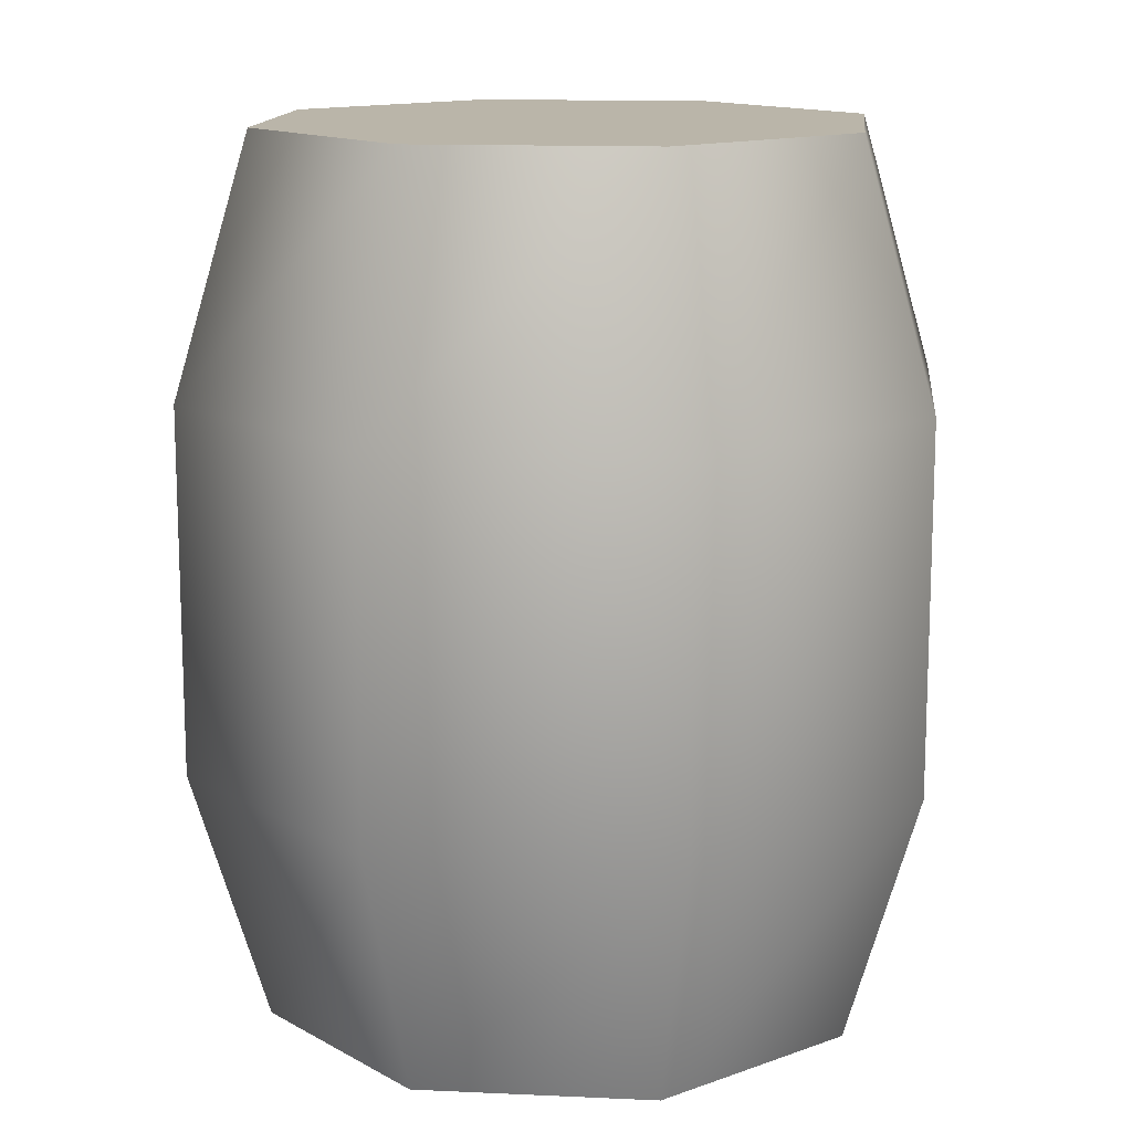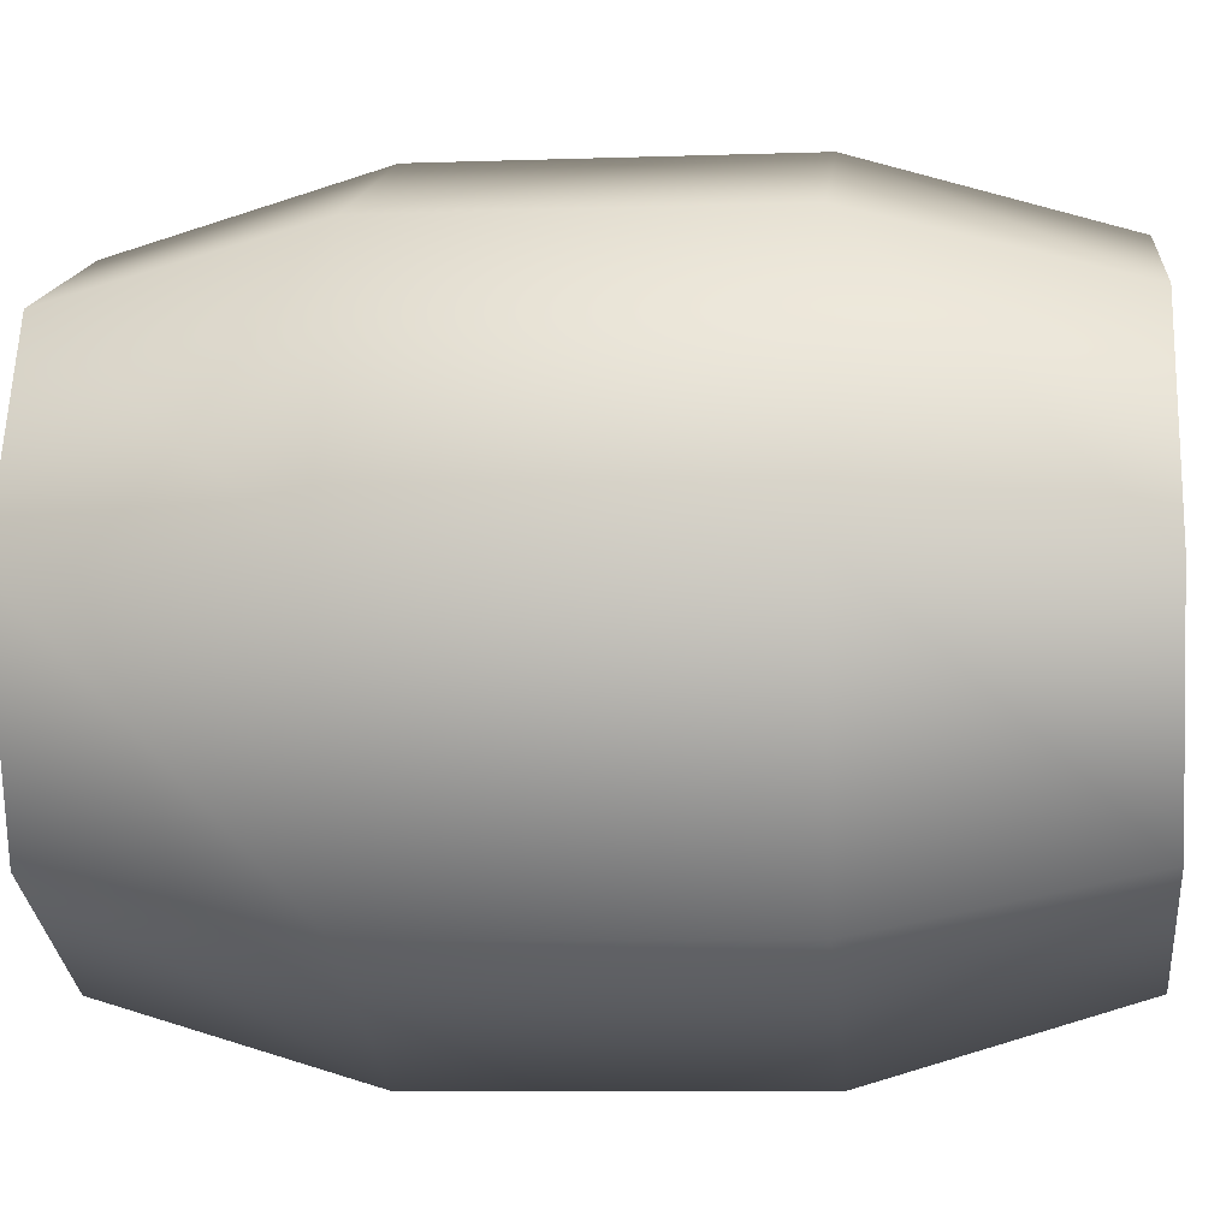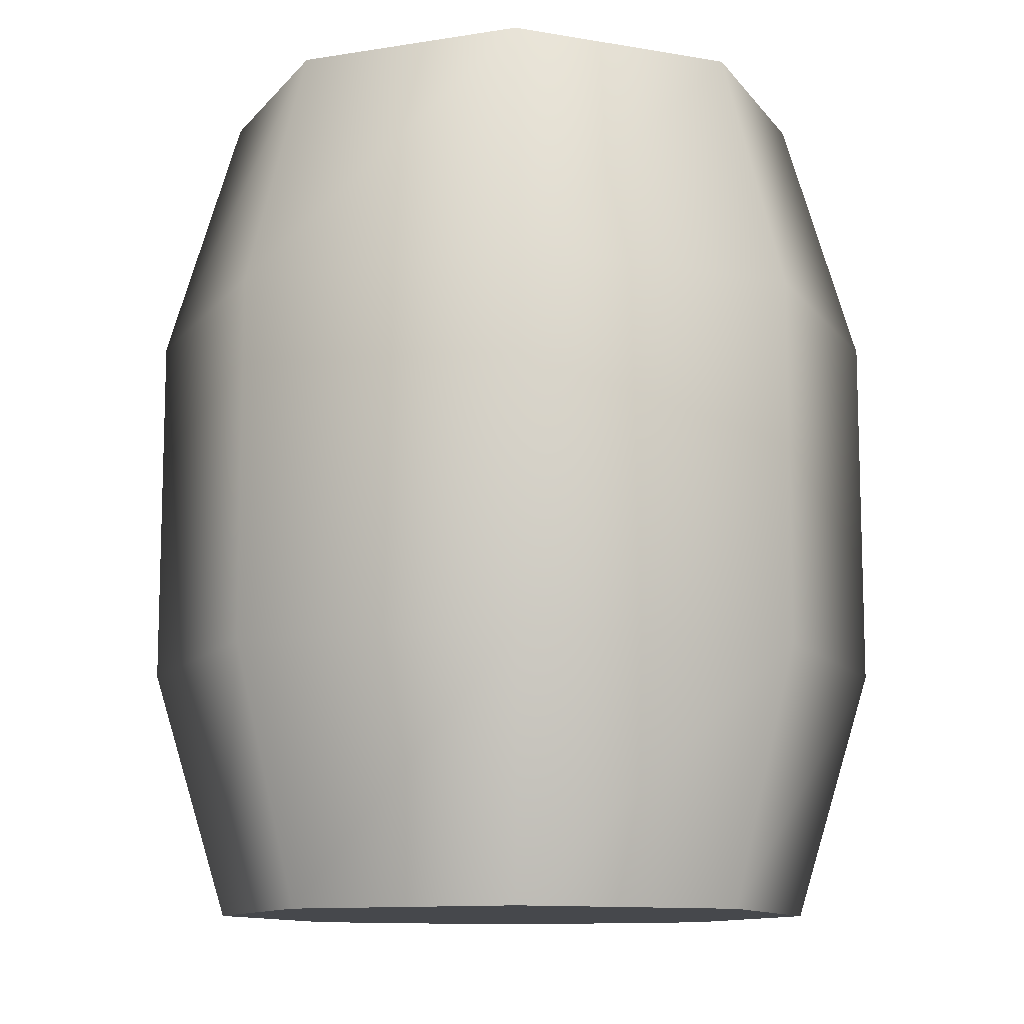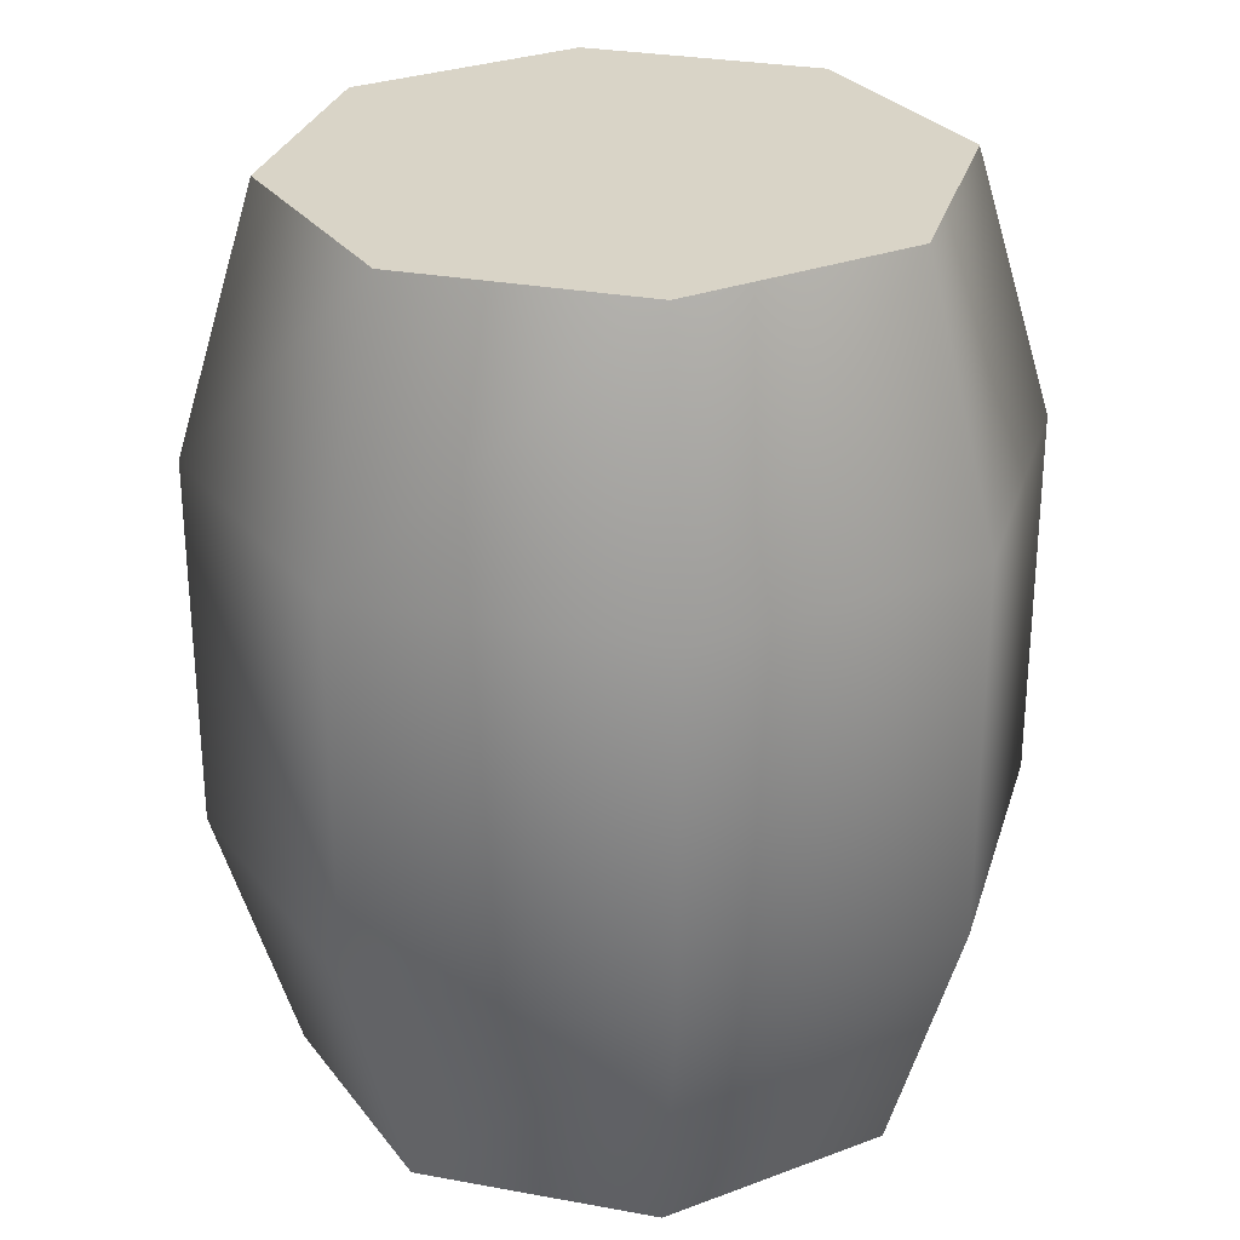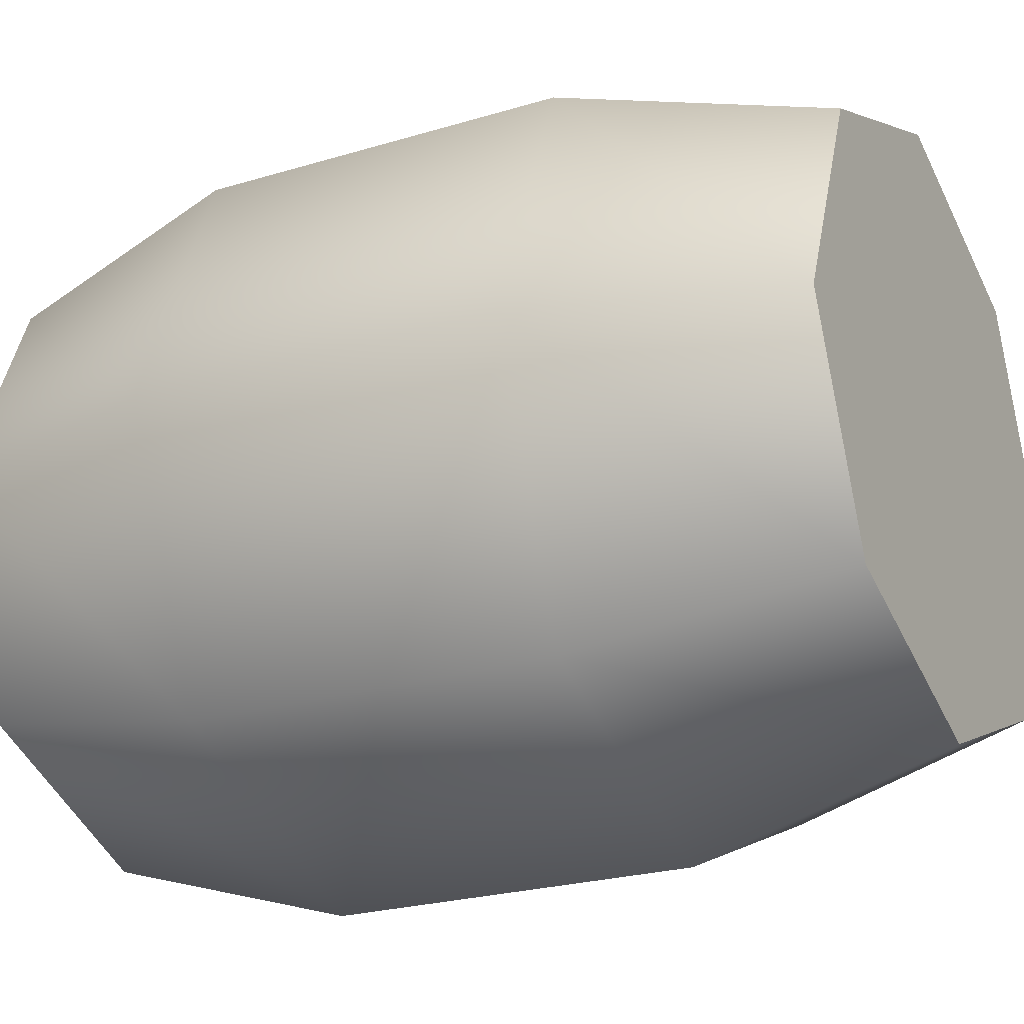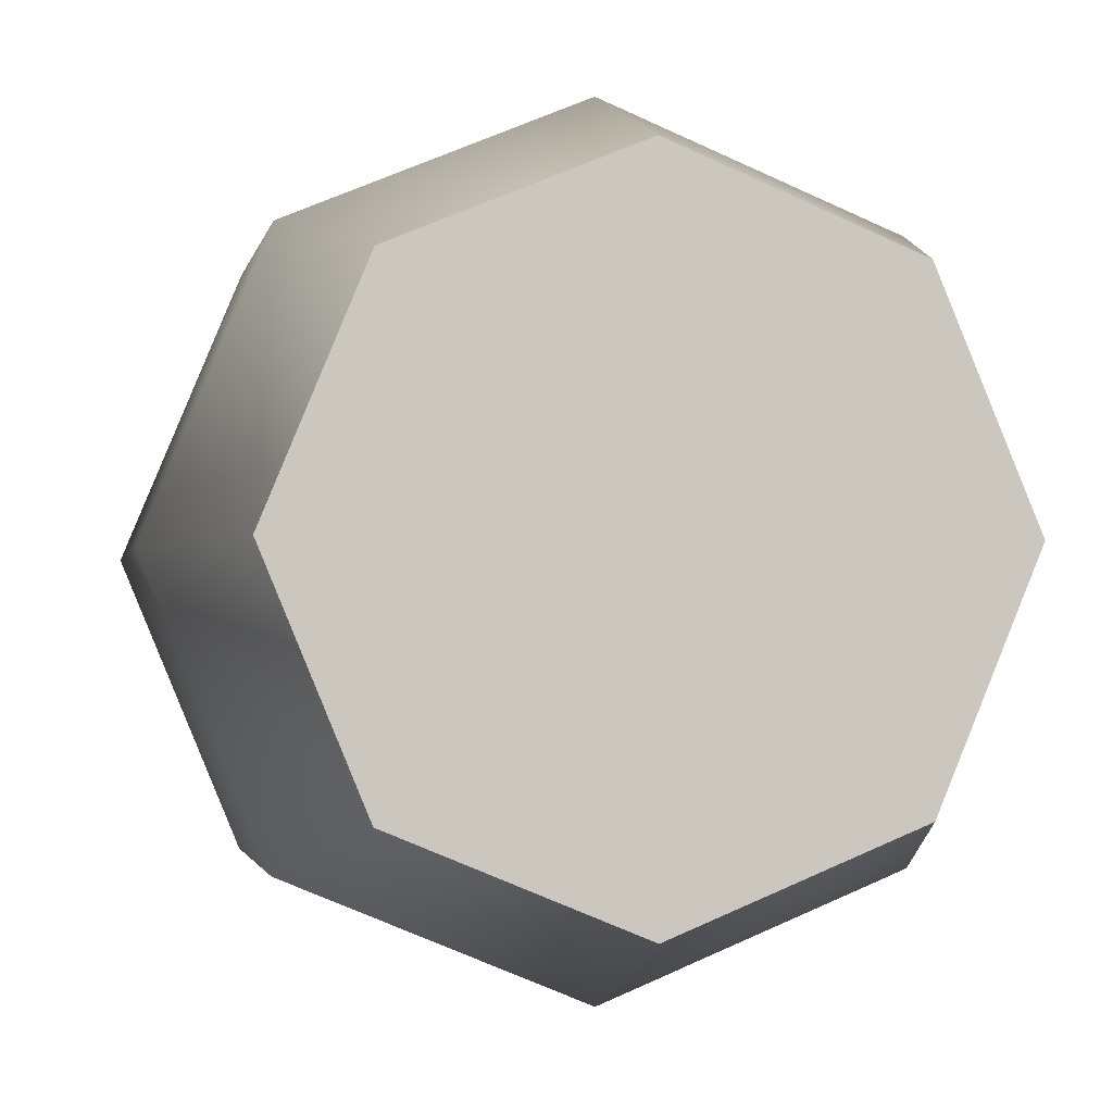
<metadata>
{"format":"obj","ext":"obj","renderer":"f3d","projection":"perspective","resolution":1024,"background":"white","views":[{"elev":13.6,"azim":118.4,"up":"+Y"},{"elev":-7.3,"azim":95.7,"up":"+Z"},{"elev":-11.2,"azim":179.3,"up":"+Y"},{"elev":28.6,"azim":173.0,"up":"+Y"},{"elev":-23.4,"azim":117.3,"up":"+Z"},{"elev":-1.9,"azim":-10.2,"up":"+Z"}]}
</metadata>
<code>
o OrcBarrel04
v 0.009164 -0.007609 -0.0005493
v 0.4949 -0.00761 0.4852
v 0.009164 -0.007609 0.6864
v 0.009164 1.952 -0.0005493
v 0.009164 1.952 -0.6875
v -0.4766 1.952 -0.4863
v 0.4949 1.952 -0.4863
v 0.6961 1.952 -0.0005494
v -0.6778 1.952 -0.0005493
v 0.4949 1.952 0.4852
v 0.009164 1.952 0.6864
v -0.4766 1.952 0.4852
v 0.009164 1.38 0.8581
v 0.4949 1.952 0.4852
v 0.009164 1.952 0.6864
v 0.6163 1.38 0.6066
v 0.6961 1.952 -0.0005494
v 0.8678 1.38 -0.0005494
v 0.4949 1.952 -0.4863
v 0.6163 1.38 -0.6077
v 0.009164 1.952 -0.6875
v 0.009164 1.38 -0.8592
v 0.4949 -0.00761 -0.4863
v 0.009164 -0.007609 -0.6875
v 0.009164 0.5639 -0.8592
v 0.6163 0.5639 -0.6077
v 0.6961 -0.00761 -0.0005494
v 0.8678 0.5639 -0.0005494
v 0.4949 -0.00761 0.4852
v 0.6163 0.5639 0.6066
v 0.009164 -0.007609 0.6864
v 0.009164 0.5639 0.8581
v -0.4766 -0.007609 0.4852
v 0.009164 -0.007609 0.6864
v 0.009164 0.5639 0.8581
v -0.598 0.5639 0.6066
v -0.6778 -0.007609 -0.0005493
v -0.8495 0.5639 -0.0005493
v -0.4766 -0.007609 -0.4863
v -0.598 0.5639 -0.6077
v 0.009164 -0.007609 -0.6875
v 0.009164 0.5639 -0.8592
v 0.009164 1.38 0.8581
v -0.598 1.38 0.6066
v -0.8495 1.38 -0.0005493
v -0.598 1.38 -0.6077
v 0.009164 1.38 -0.8592
v -0.4766 1.952 -0.4863
v 0.009164 1.952 -0.6875
v -0.6778 1.952 -0.0005493
v -0.4766 1.952 0.4852
v 0.009164 1.952 0.6864
v -0.4766 -0.007609 -0.4863
v 0.009164 -0.007609 -0.6875
v 0.4949 -0.00761 -0.4863
v 0.6961 -0.00761 -0.0005494
v -0.6778 -0.007609 -0.0005493
v -0.4766 -0.007609 0.4852
g Geoset0
f 1 2 3
f 4 5 6
f 4 7 5
f 4 8 7
f 4 6 9
f 4 10 8
f 4 11 10
f 4 12 11
f 4 9 12
f 13 14 15
f 13 16 14
f 16 17 14
f 16 18 17
f 18 19 17
f 18 20 19
f 20 21 19
f 20 22 21
f 23 24 25
f 23 25 26
f 27 23 26
f 27 26 28
f 29 27 28
f 29 28 30
f 31 29 30
f 31 30 32
f 32 16 13
f 32 30 16
f 30 18 16
f 30 28 18
f 28 20 18
f 28 26 20
f 26 22 20
f 26 25 22
f 33 34 35
f 33 35 36
f 37 33 36
f 37 36 38
f 39 37 38
f 39 38 40
f 41 39 40
f 41 40 42
f 36 35 43
f 36 43 44
f 38 36 44
f 38 44 45
f 40 38 45
f 40 45 46
f 42 40 46
f 42 46 47
f 47 48 49
f 47 46 48
f 46 50 48
f 46 45 50
f 45 51 50
f 45 44 51
f 44 52 51
f 44 43 52
f 1 53 54
f 1 54 55
f 1 55 56
f 1 57 53
f 1 56 2
f 1 58 57
f 1 3 58

</code>
